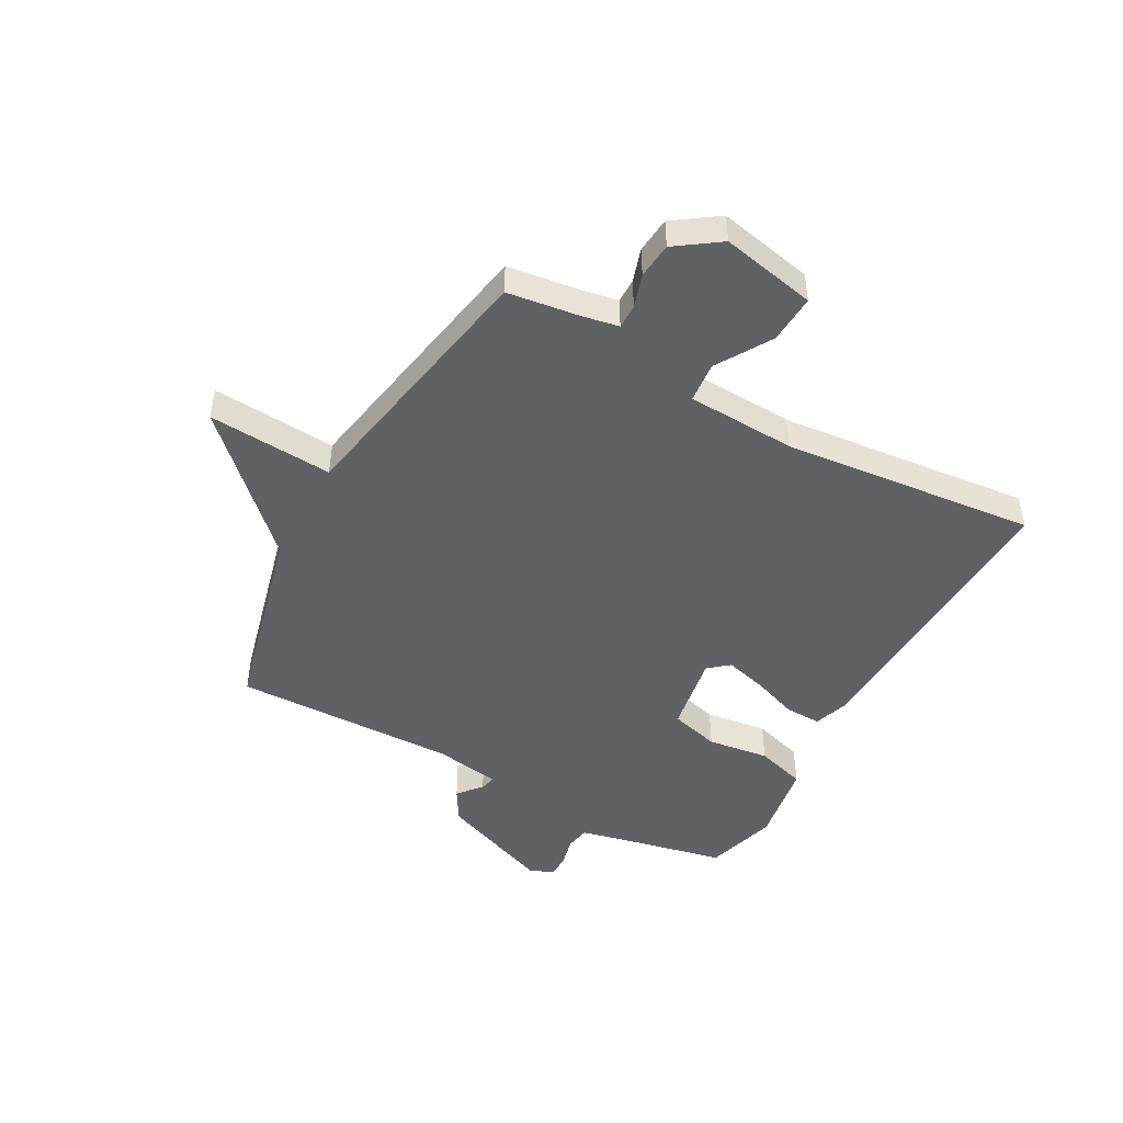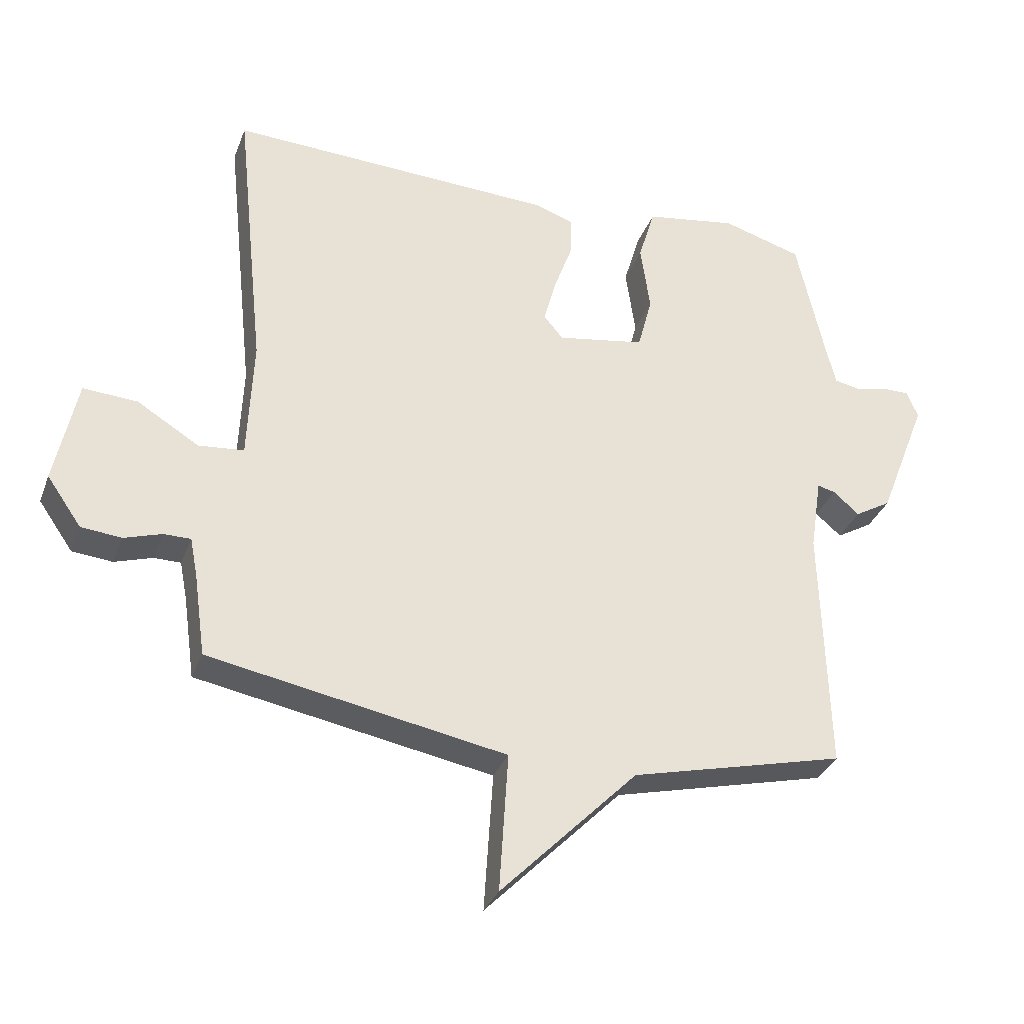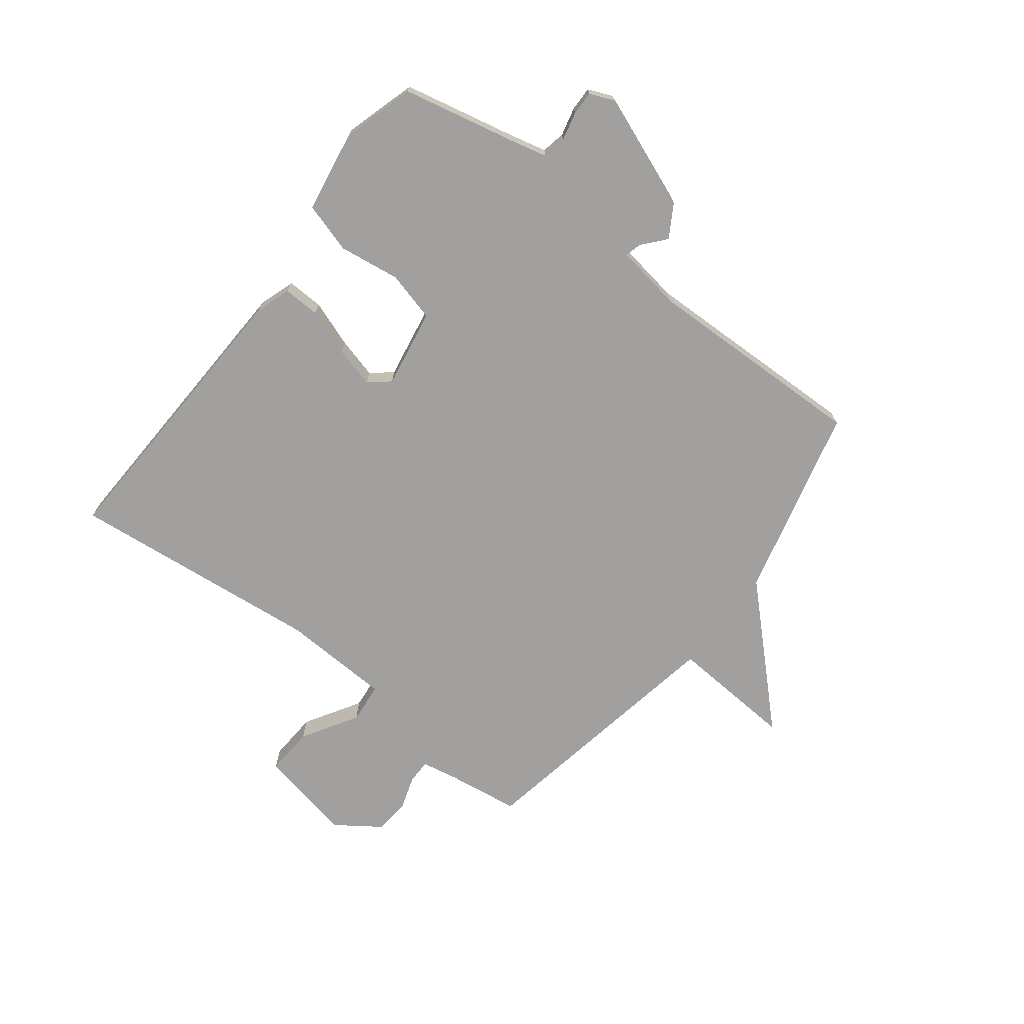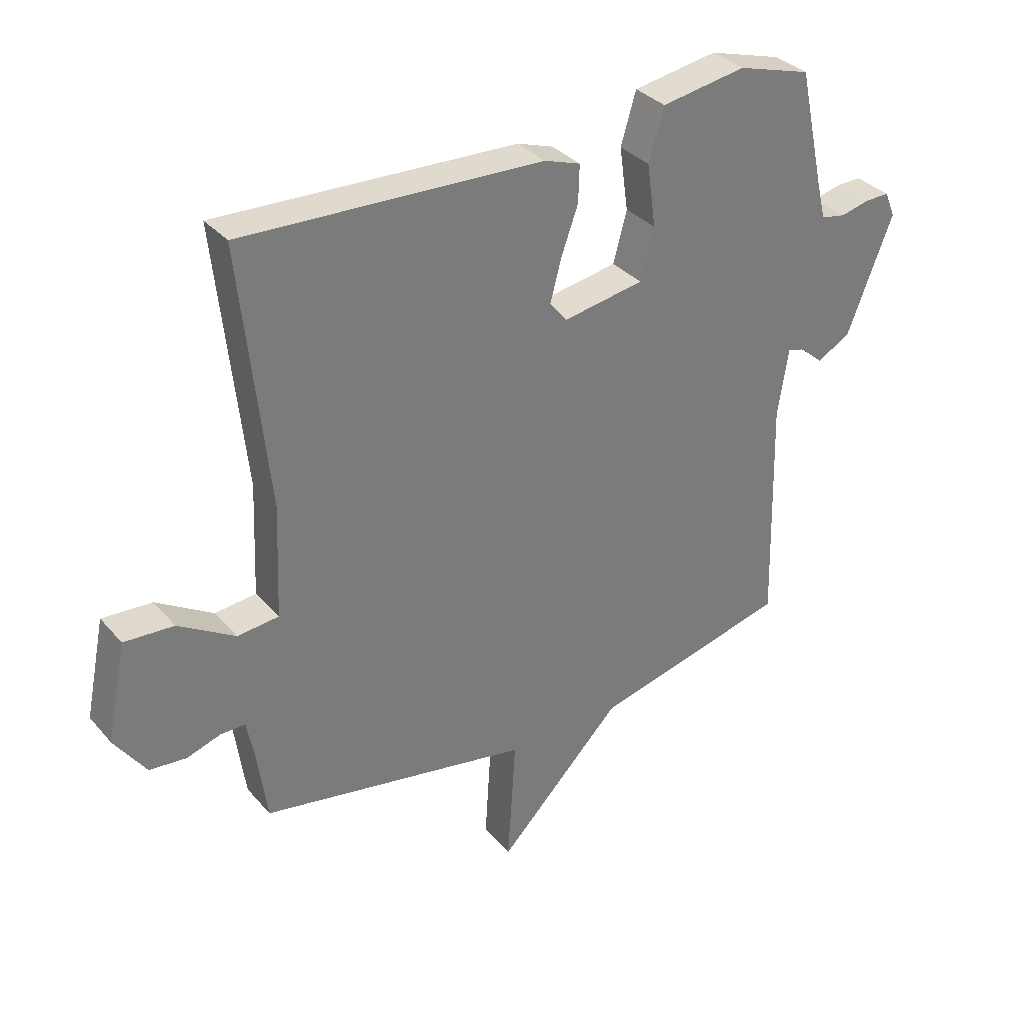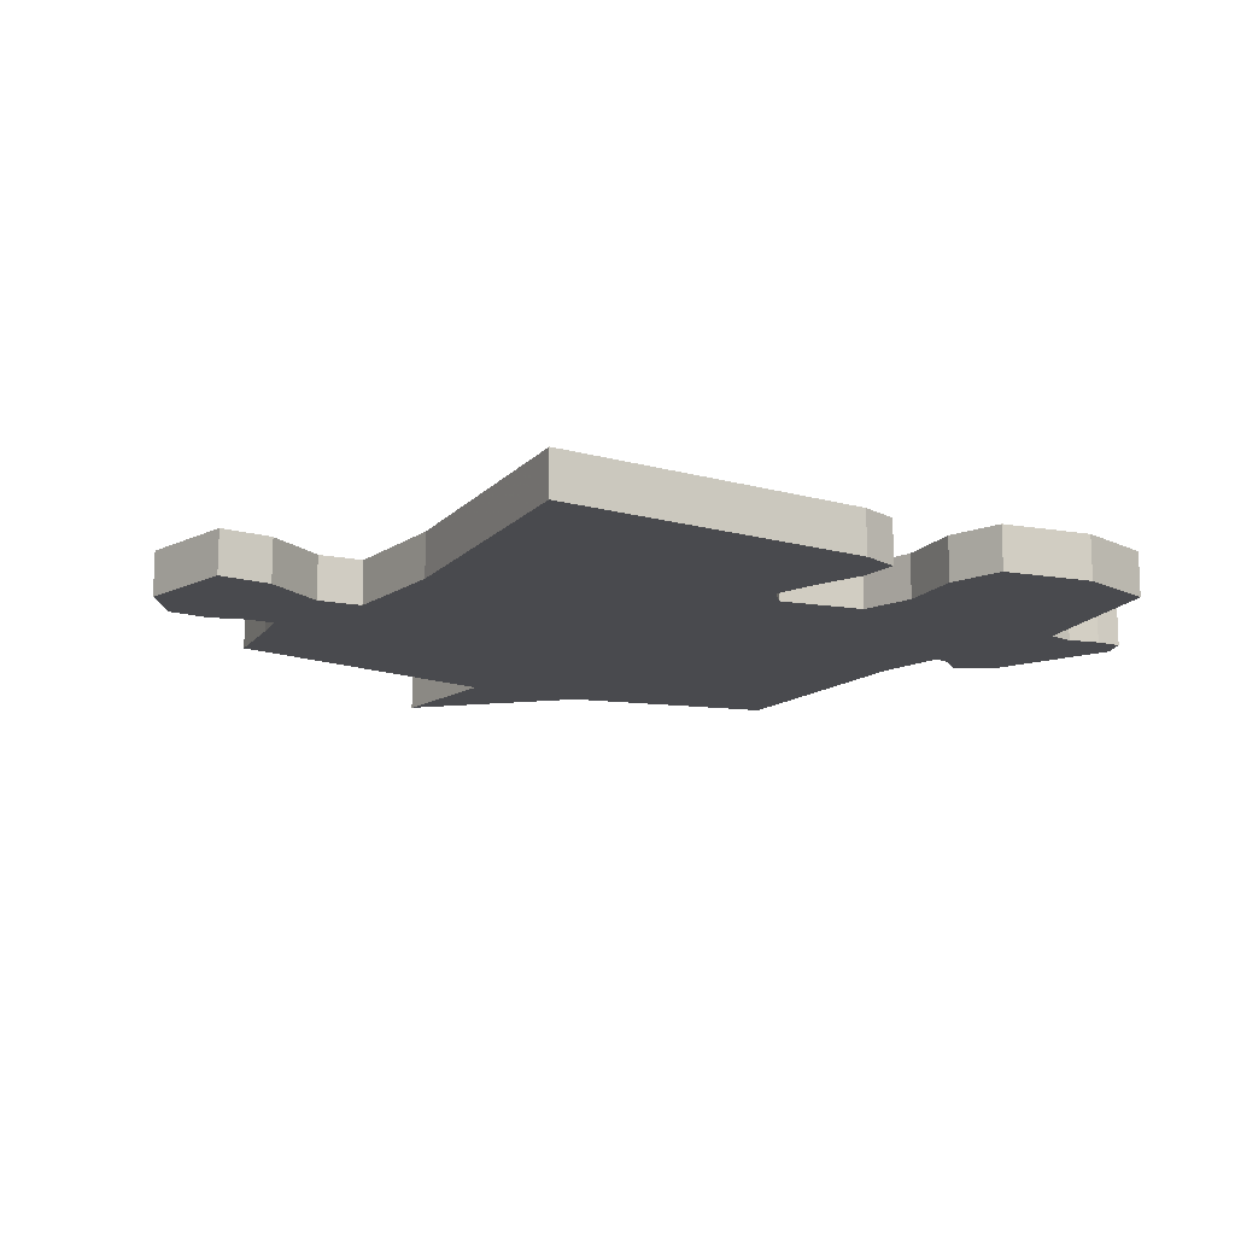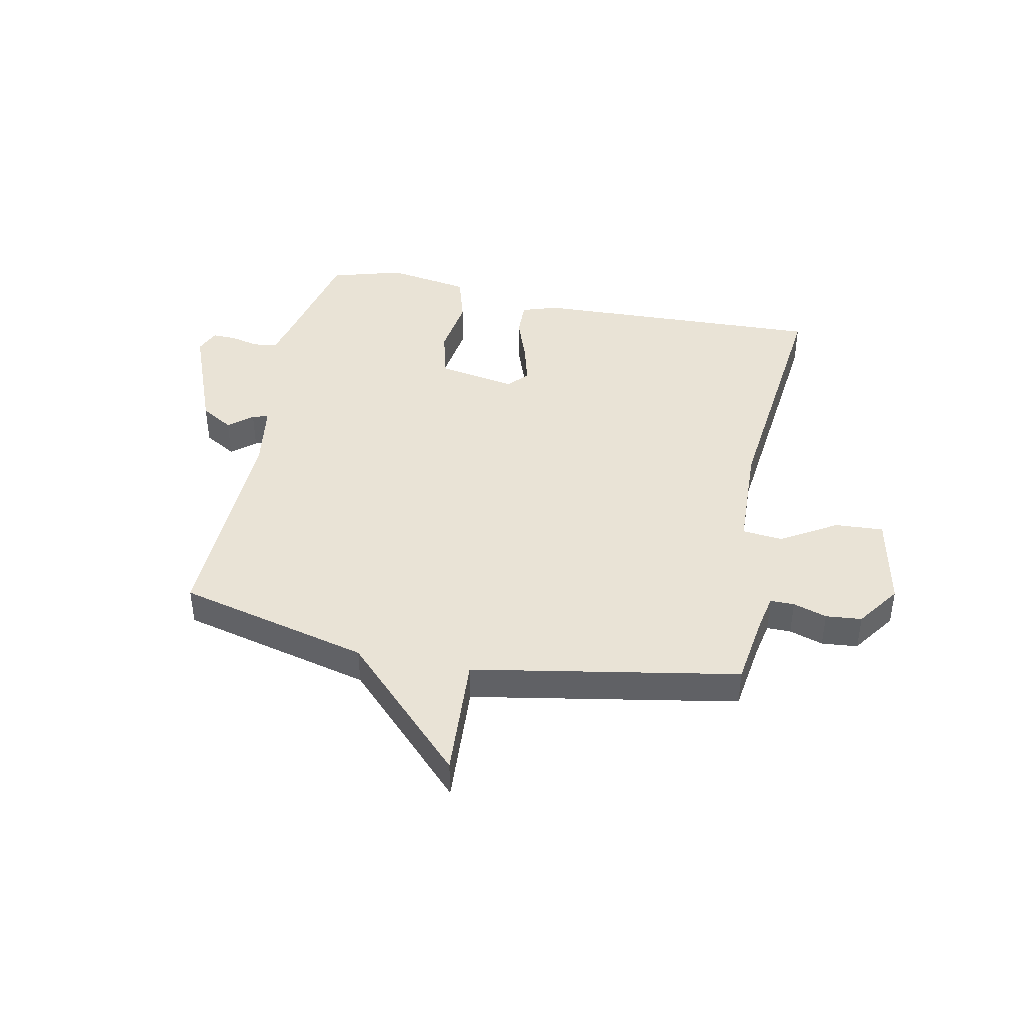
<metadata>
{"format":"obj","ext":"obj","renderer":"f3d","projection":"perspective","resolution":1024,"background":"white","views":[{"elev":-47.4,"azim":-118.9,"up":"+Y"},{"elev":-33.1,"azim":-18.9,"up":"+Z"},{"elev":-71.8,"azim":52.4,"up":"+Y"},{"elev":33.5,"azim":-34.1,"up":"+Z"},{"elev":-13.4,"azim":-31.0,"up":"+Y"},{"elev":42.3,"azim":-168.4,"up":"+Y"}]}
</metadata>
<code>
v 0.5 0.07 -0.5
v 0.164 0.07 -0.584
v -0.05 0.07 -0.803
v -0.036 0.07 -0.584
v -0.5 0.07 -0.5
v -0.518 0.07 -0.372
v -0.53 0.07 -0.31
v -0.572 0.07 -0.31
v -0.631 0.07 -0.329
v -0.694 0.07 -0.323
v -0.748 0.07 -0.246
v -0.714 0.07 -0.079
v -0.629 0.07 -0.084
v -0.532 0.07 -0.143
v -0.461 0.07 -0.136
v -0.453 0.07 0.056
v -0.5 0.07 0.5
v 0.015 0.07 0.48
v 0.077 0.07 0.459
v 0.075 0.07 0.395
v 0.046 0.07 0.314
v 0.027 0.07 0.242
v 0.057 0.07 0.206
v 0.195 0.07 0.23
v 0.218 0.07 0.317
v 0.203 0.07 0.425
v 0.229 0.07 0.513
v 0.374 0.07 0.537
v 0.5 0.07 0.5
v 0.544 0.07 0.299
v 0.559 0.07 0.237
v 0.601 0.07 0.229
v 0.651 0.07 0.241
v 0.693 0.07 0.242
v 0.711 0.07 0.199
v 0.634 0.07 0.001
v 0.577 0.07 -0.033
v 0.536 0.07 0.002
v 0.508 0.07 0.009
v 0.49 0.07 -0.108
v 0.5 0 -0.5
v 0.164 0 -0.584
v -0.05 0 -0.803
v -0.036 0 -0.584
v -0.5 0 -0.5
v -0.518 0 -0.372
v -0.53 0 -0.31
v -0.572 0 -0.31
v -0.631 0 -0.329
v -0.694 0 -0.323
v -0.748 0 -0.246
v -0.714 0 -0.079
v -0.629 0 -0.084
v -0.532 0 -0.143
v -0.461 0 -0.136
v -0.453 0 0.056
v -0.5 0 0.5
v 0.015 0 0.48
v 0.077 0 0.459
v 0.075 0 0.395
v 0.046 0 0.314
v 0.027 0 0.242
v 0.057 0 0.206
v 0.195 0 0.23
v 0.218 0 0.317
v 0.203 0 0.425
v 0.229 0 0.513
v 0.374 0 0.537
v 0.5 0 0.5
v 0.544 0 0.299
v 0.559 0 0.237
v 0.601 0 0.229
v 0.651 0 0.241
v 0.693 0 0.242
v 0.711 0 0.199
v 0.634 0 0.001
v 0.577 0 -0.033
v 0.536 0 0.002
v 0.508 0 0.009
v 0.49 0 -0.108
f 36 37 38
f 35 36 38
f 34 35 38
f 33 34 38
f 32 33 38
f 31 32 38 39
f 30 31 39
f 30 39 40
f 29 30 40
f 28 29 40
f 27 28 40
f 26 27 40
f 25 26 40
f 19 20 21
f 18 19 21
f 17 18 21
f 16 17 21
f 15 16 21 22
f 12 13 14
f 11 12 14
f 10 11 14
f 9 10 14
f 8 9 14
f 7 8 14 15
f 15 22 23
f 7 15 23
f 6 7 23
f 2 3 4
f 6 23 24
f 5 6 24
f 4 5 24
f 2 4 24
f 24 25 40
f 2 24 40
f 1 2 40
f 78 77 76
f 78 76 75
f 78 75 74
f 78 74 73
f 78 73 72
f 79 78 72 71
f 79 71 70
f 80 79 70
f 80 70 69
f 80 69 68
f 80 68 67
f 80 67 66
f 80 66 65
f 61 60 59
f 61 59 58
f 61 58 57
f 61 57 56
f 62 61 56 55
f 54 53 52
f 54 52 51
f 54 51 50
f 54 50 49
f 54 49 48
f 55 54 48 47
f 63 62 55
f 63 55 47
f 63 47 46
f 44 43 42
f 64 63 46
f 64 46 45
f 64 45 44
f 64 44 42
f 80 65 64
f 80 64 42
f 80 42 41
f 1 41 42 2
f 2 42 43 3
f 3 43 44 4
f 4 44 45 5
f 5 45 46 6
f 6 46 47 7
f 7 47 48 8
f 8 48 49 9
f 9 49 50 10
f 10 50 51 11
f 11 51 52 12
f 12 52 53 13
f 13 53 54 14
f 14 54 55 15
f 15 55 56 16
f 16 56 57 17
f 17 57 58 18
f 18 58 59 19
f 19 59 60 20
f 20 60 61 21
f 21 61 62 22
f 22 62 63 23
f 23 63 64 24
f 24 64 65 25
f 25 65 66 26
f 26 66 67 27
f 27 67 68 28
f 28 68 69 29
f 29 69 70 30
f 30 70 71 31
f 31 71 72 32
f 32 72 73 33
f 33 73 74 34
f 34 74 75 35
f 35 75 76 36
f 36 76 77 37
f 37 77 78 38
f 38 78 79 39
f 39 79 80 40
f 40 80 41 1

</code>
